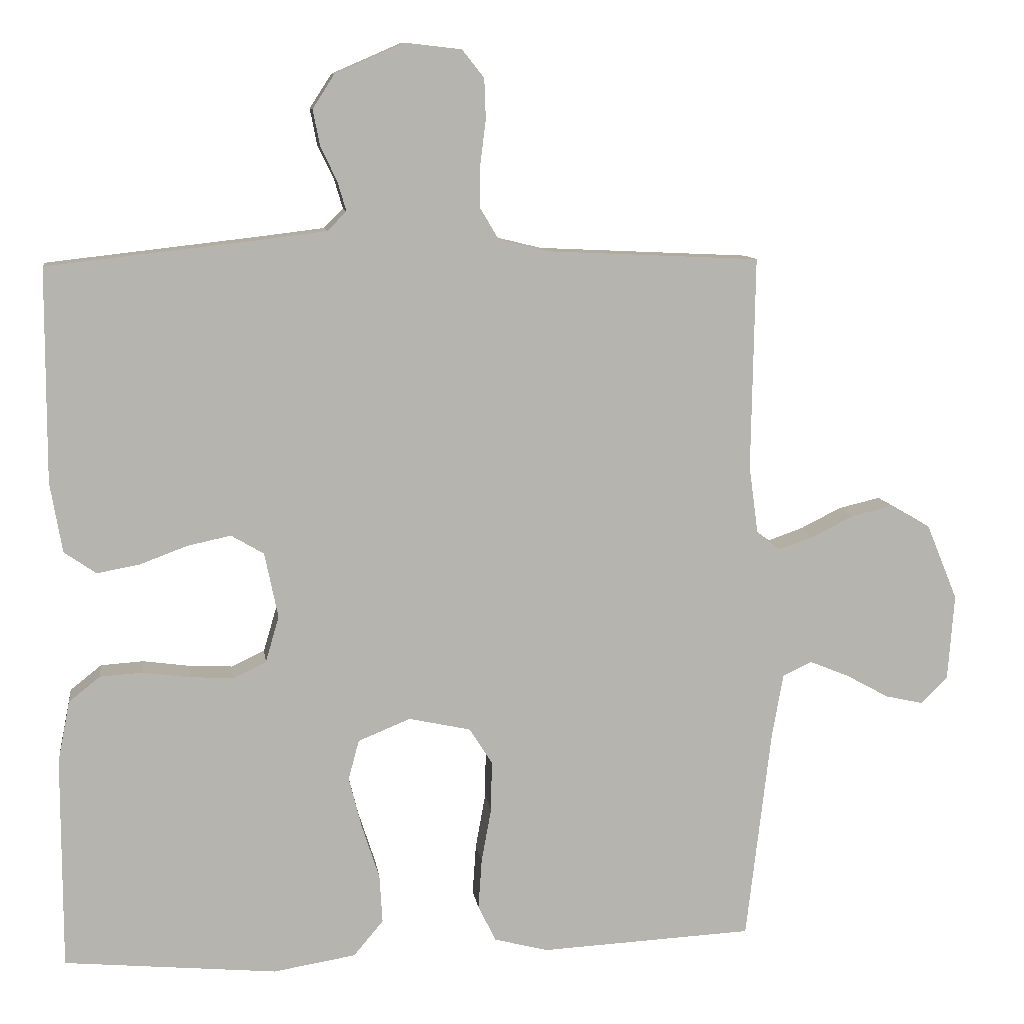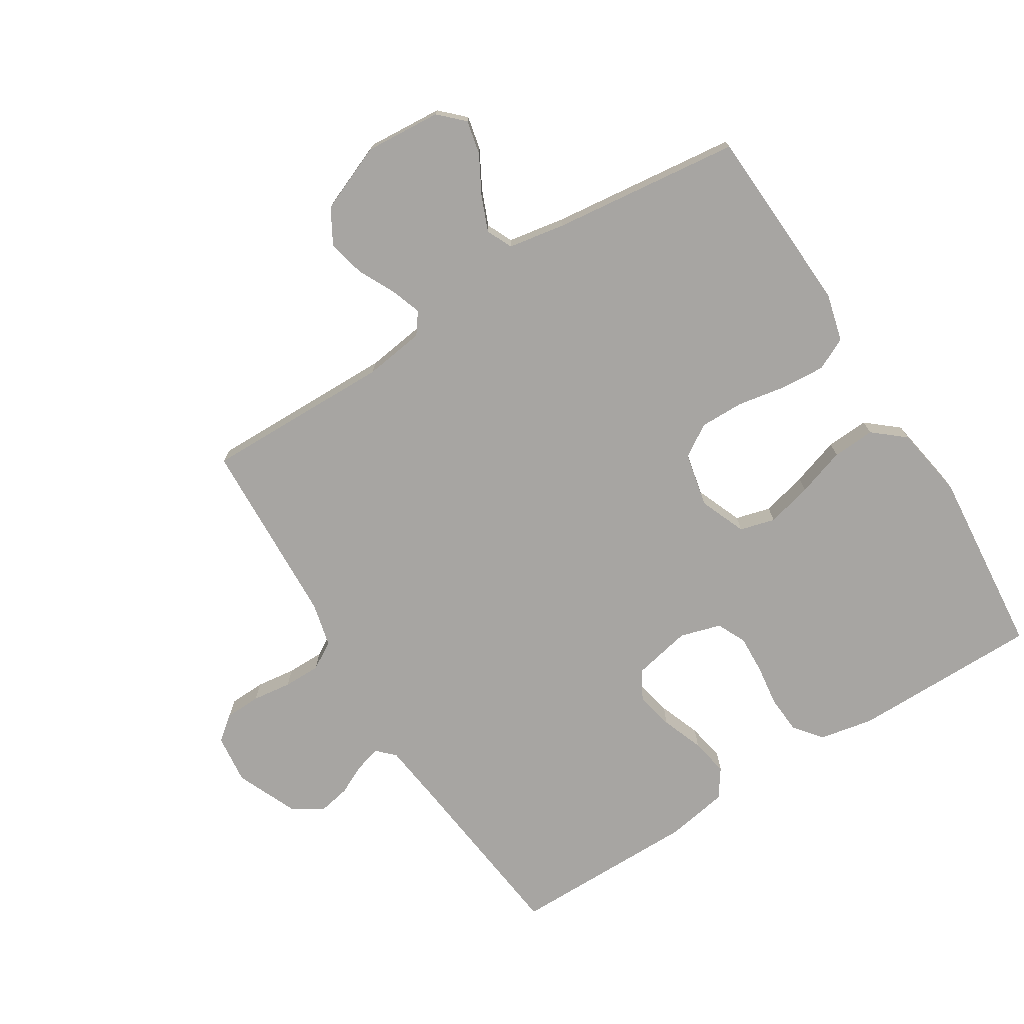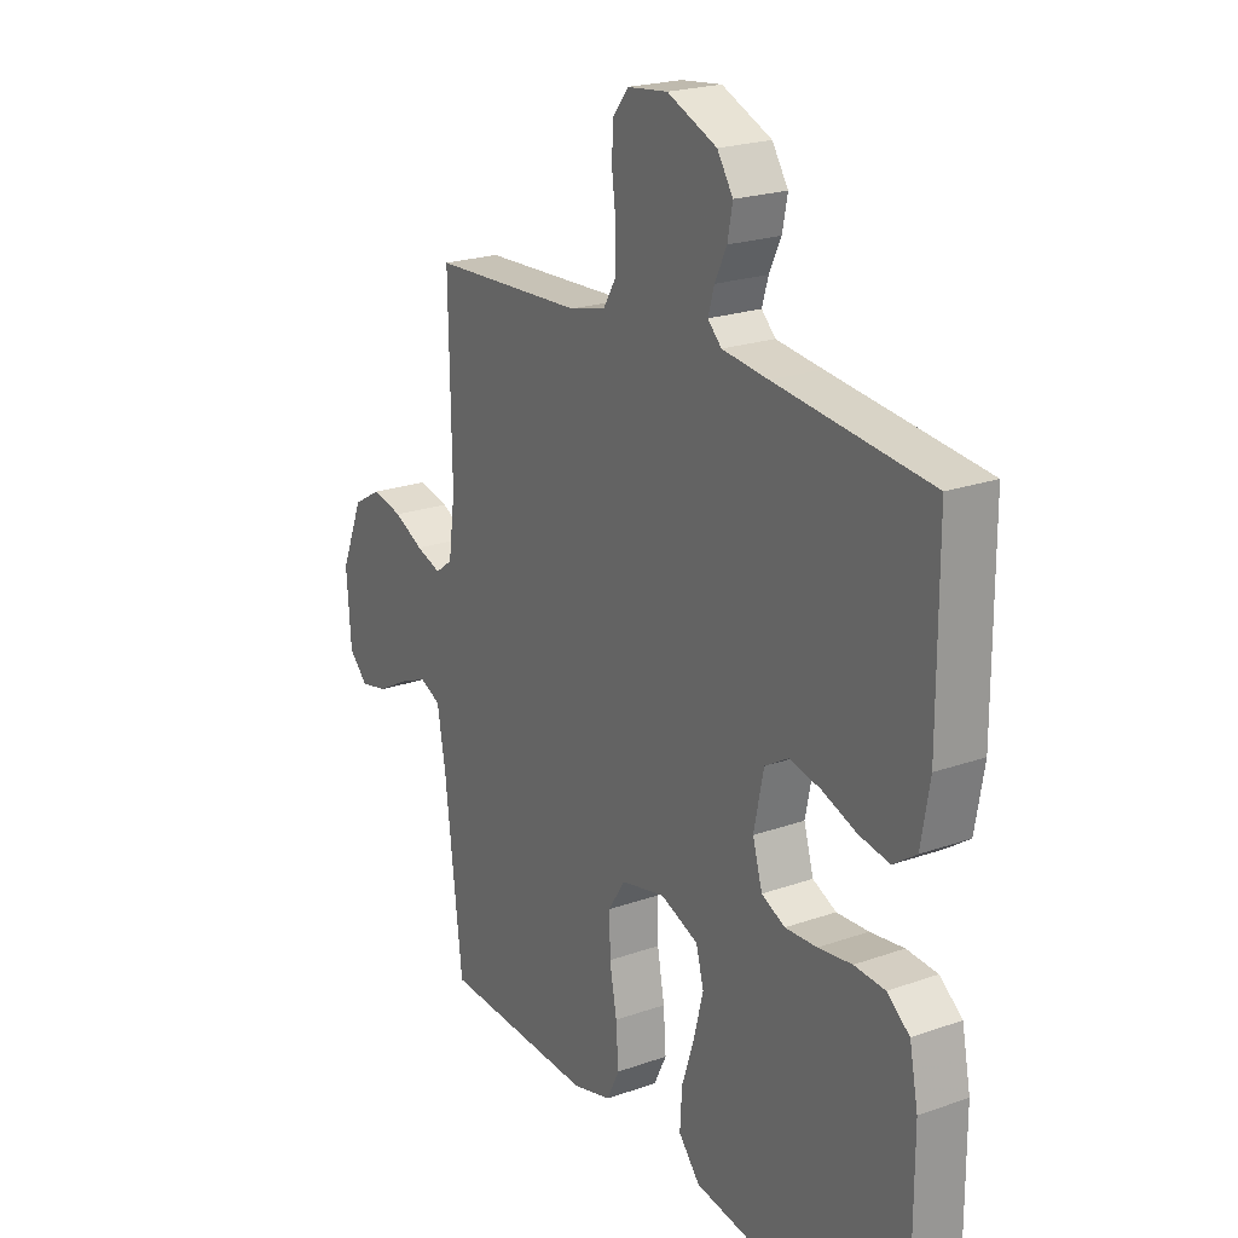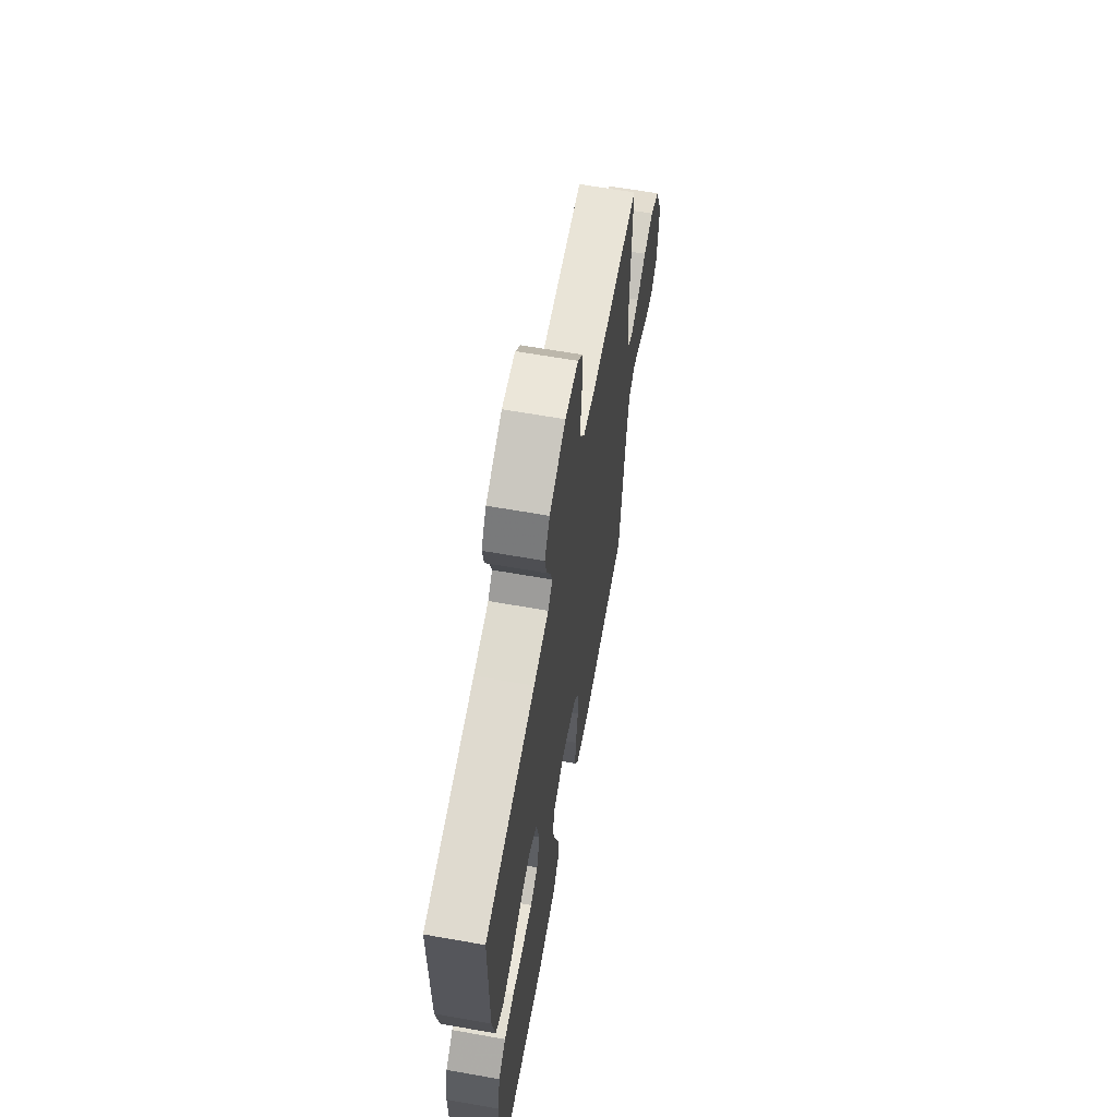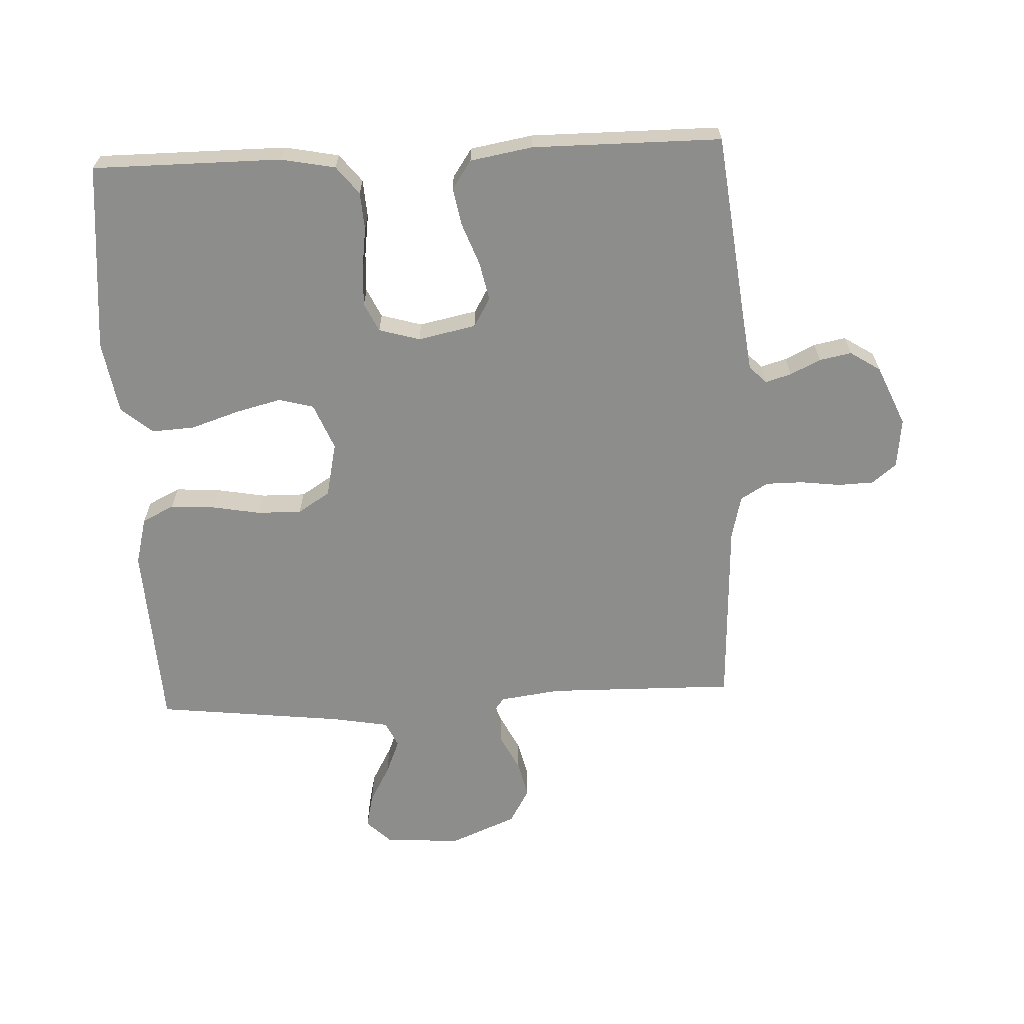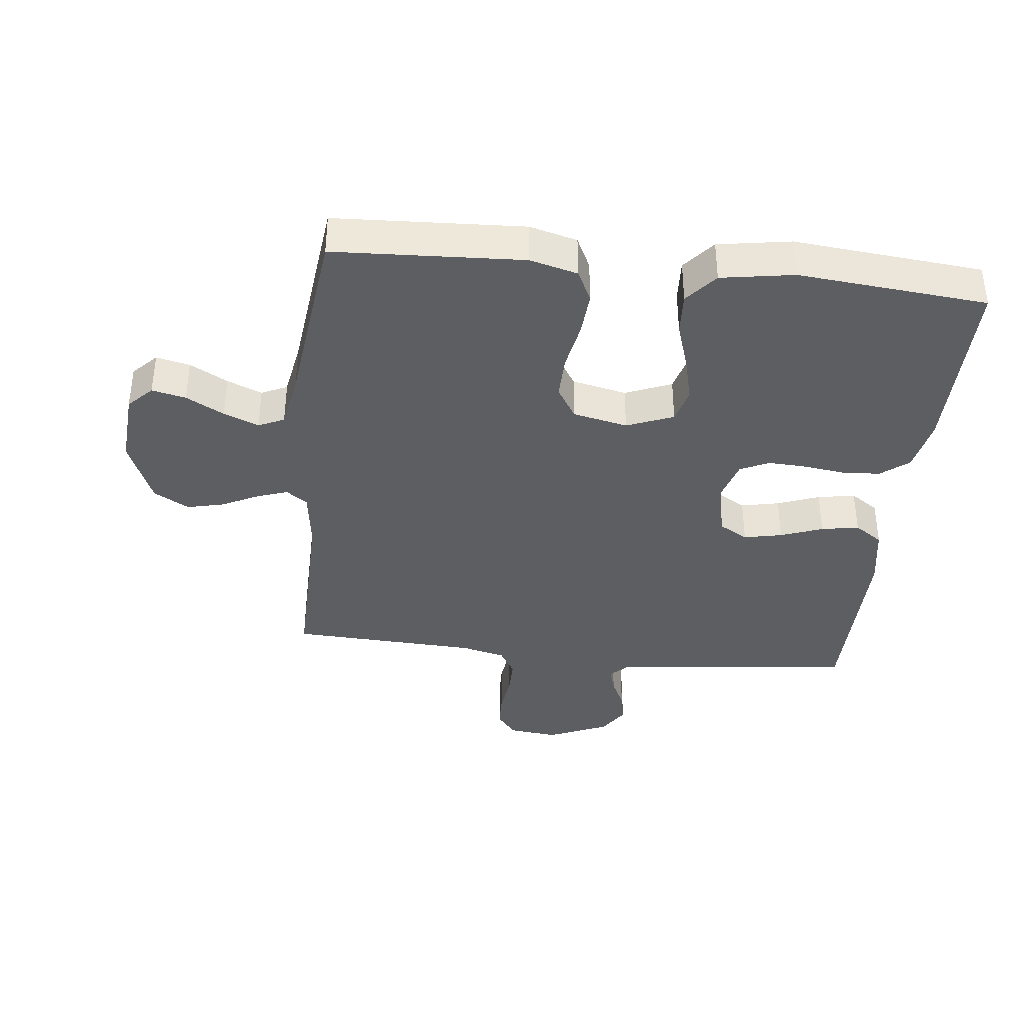
<metadata>
{"format":"obj","ext":"obj","renderer":"f3d","projection":"perspective","resolution":1024,"background":"white","views":[{"elev":10.0,"azim":-7.8,"up":"+Z"},{"elev":-73.9,"azim":122.1,"up":"+Y"},{"elev":21.8,"azim":-121.9,"up":"+Z"},{"elev":64.0,"azim":-79.9,"up":"+Z"},{"elev":-64.5,"azim":-87.3,"up":"+Y"},{"elev":-37.7,"azim":173.7,"up":"+Y"}]}
</metadata>
<code>
v -0.5 0.07 0.5
v -0.2 0.07 0.534
v -0.11 0.07 0.545
v -0.083 0.07 0.572
v -0.095 0.07 0.613
v -0.118 0.07 0.661
v -0.128 0.07 0.712
v -0.097 0.07 0.76
v 0 0.07 0.802
v 0.079 0.07 0.793
v 0.11 0.07 0.754
v 0.112 0.07 0.697
v 0.104 0.07 0.634
v 0.104 0.07 0.575
v 0.13 0.07 0.531
v 0.2 0.07 0.514
v 0.5 0.07 0.5
v 0.495 0.07 0.2
v 0.508 0.07 0.104
v 0.542 0.07 0.079
v 0.591 0.07 0.096
v 0.649 0.07 0.125
v 0.708 0.07 0.139
v 0.764 0.07 0.107
v 0.808 0.07 0
v 0.799 0.07 -0.121
v 0.762 0.07 -0.159
v 0.708 0.07 -0.147
v 0.648 0.07 -0.114
v 0.592 0.07 -0.091
v 0.551 0.07 -0.11
v 0.535 0.07 -0.2
v 0.5 0.07 -0.5
v 0.2 0.07 -0.515
v 0.124 0.07 -0.495
v 0.099 0.07 -0.444
v 0.104 0.07 -0.373
v 0.118 0.07 -0.296
v 0.119 0.07 -0.226
v 0.087 0.07 -0.175
v 0 0.07 -0.156
v -0.074 0.07 -0.186
v -0.089 0.07 -0.242
v -0.071 0.07 -0.314
v -0.046 0.07 -0.391
v -0.042 0.07 -0.459
v -0.084 0.07 -0.509
v -0.2 0.07 -0.528
v -0.5 0.07 -0.5
v -0.5 0.07 -0.2
v -0.483 0.07 -0.114
v -0.439 0.07 -0.079
v -0.379 0.07 -0.075
v -0.313 0.07 -0.084
v -0.251 0.07 -0.087
v -0.205 0.07 -0.065
v -0.186 0.07 0
v -0.205 0.07 0.092
v -0.251 0.07 0.119
v -0.312 0.07 0.106
v -0.379 0.07 0.081
v -0.439 0.07 0.07
v -0.484 0.07 0.101
v -0.501 0.07 0.2
v -0.5 0 0.5
v -0.2 0 0.534
v -0.11 0 0.545
v -0.083 0 0.572
v -0.095 0 0.613
v -0.118 0 0.661
v -0.128 0 0.712
v -0.097 0 0.76
v 0 0 0.802
v 0.079 0 0.793
v 0.11 0 0.754
v 0.112 0 0.697
v 0.104 0 0.634
v 0.104 0 0.575
v 0.13 0 0.531
v 0.2 0 0.514
v 0.5 0 0.5
v 0.495 0 0.2
v 0.508 0 0.104
v 0.542 0 0.079
v 0.591 0 0.096
v 0.649 0 0.125
v 0.708 0 0.139
v 0.764 0 0.107
v 0.808 0 0
v 0.799 0 -0.121
v 0.762 0 -0.159
v 0.708 0 -0.147
v 0.648 0 -0.114
v 0.592 0 -0.091
v 0.551 0 -0.11
v 0.535 0 -0.2
v 0.5 0 -0.5
v 0.2 0 -0.515
v 0.124 0 -0.495
v 0.099 0 -0.444
v 0.104 0 -0.373
v 0.118 0 -0.296
v 0.119 0 -0.226
v 0.087 0 -0.175
v 0 0 -0.156
v -0.074 0 -0.186
v -0.089 0 -0.242
v -0.071 0 -0.314
v -0.046 0 -0.391
v -0.042 0 -0.459
v -0.084 0 -0.509
v -0.2 0 -0.528
v -0.5 0 -0.5
v -0.5 0 -0.2
v -0.483 0 -0.114
v -0.439 0 -0.079
v -0.379 0 -0.075
v -0.313 0 -0.084
v -0.251 0 -0.087
v -0.205 0 -0.065
v -0.186 0 0
v -0.205 0 0.092
v -0.251 0 0.119
v -0.312 0 0.106
v -0.379 0 0.081
v -0.439 0 0.07
v -0.484 0 0.101
v -0.501 0 0.2
f 63 64 1 2
f 60 61 62 63
f 59 60 63 2
f 58 59 2 3
f 57 58 3 4
f 51 52 53 54
f 51 54 55
f 50 51 55
f 49 50 55
f 48 49 55 56
f 44 45 46 47
f 43 44 47 48
f 42 43 48 56
f 35 36 37 38
f 35 38 39
f 32 33 34 35
f 31 32 35 39
f 30 31 39 40
f 26 27 28 29
f 26 29 30
f 25 26 30
f 21 22 23 24
f 20 21 24 25
f 16 17 18
f 15 16 18 19
f 10 11 12 13
f 10 13 14
f 9 10 14
f 8 9 14
f 5 6 7 8
f 4 5 8 14
f 57 4 14 15
f 41 42 56 57
f 20 25 30 40
f 19 20 40 41
f 15 19 41 57
f 66 65 128 127
f 127 126 125 124
f 66 127 124 123
f 67 66 123 122
f 68 67 122 121
f 118 117 116 115
f 119 118 115
f 119 115 114
f 119 114 113
f 120 119 113 112
f 111 110 109 108
f 112 111 108 107
f 120 112 107 106
f 102 101 100 99
f 103 102 99
f 99 98 97 96
f 103 99 96 95
f 104 103 95 94
f 93 92 91 90
f 94 93 90
f 94 90 89
f 88 87 86 85
f 89 88 85 84
f 82 81 80
f 83 82 80 79
f 77 76 75 74
f 78 77 74
f 78 74 73
f 78 73 72
f 72 71 70 69
f 78 72 69 68
f 79 78 68 121
f 121 120 106 105
f 104 94 89 84
f 105 104 84 83
f 121 105 83 79
f 1 65 66 2
f 2 66 67 3
f 3 67 68 4
f 4 68 69 5
f 5 69 70 6
f 6 70 71 7
f 7 71 72 8
f 8 72 73 9
f 9 73 74 10
f 10 74 75 11
f 11 75 76 12
f 12 76 77 13
f 13 77 78 14
f 14 78 79 15
f 15 79 80 16
f 16 80 81 17
f 17 81 82 18
f 18 82 83 19
f 19 83 84 20
f 20 84 85 21
f 21 85 86 22
f 22 86 87 23
f 23 87 88 24
f 24 88 89 25
f 25 89 90 26
f 26 90 91 27
f 27 91 92 28
f 28 92 93 29
f 29 93 94 30
f 30 94 95 31
f 31 95 96 32
f 32 96 97 33
f 33 97 98 34
f 34 98 99 35
f 35 99 100 36
f 36 100 101 37
f 37 101 102 38
f 38 102 103 39
f 39 103 104 40
f 40 104 105 41
f 41 105 106 42
f 42 106 107 43
f 43 107 108 44
f 44 108 109 45
f 45 109 110 46
f 46 110 111 47
f 47 111 112 48
f 48 112 113 49
f 49 113 114 50
f 50 114 115 51
f 51 115 116 52
f 52 116 117 53
f 53 117 118 54
f 54 118 119 55
f 55 119 120 56
f 56 120 121 57
f 57 121 122 58
f 58 122 123 59
f 59 123 124 60
f 60 124 125 61
f 61 125 126 62
f 62 126 127 63
f 63 127 128 64
f 64 128 65 1

</code>
